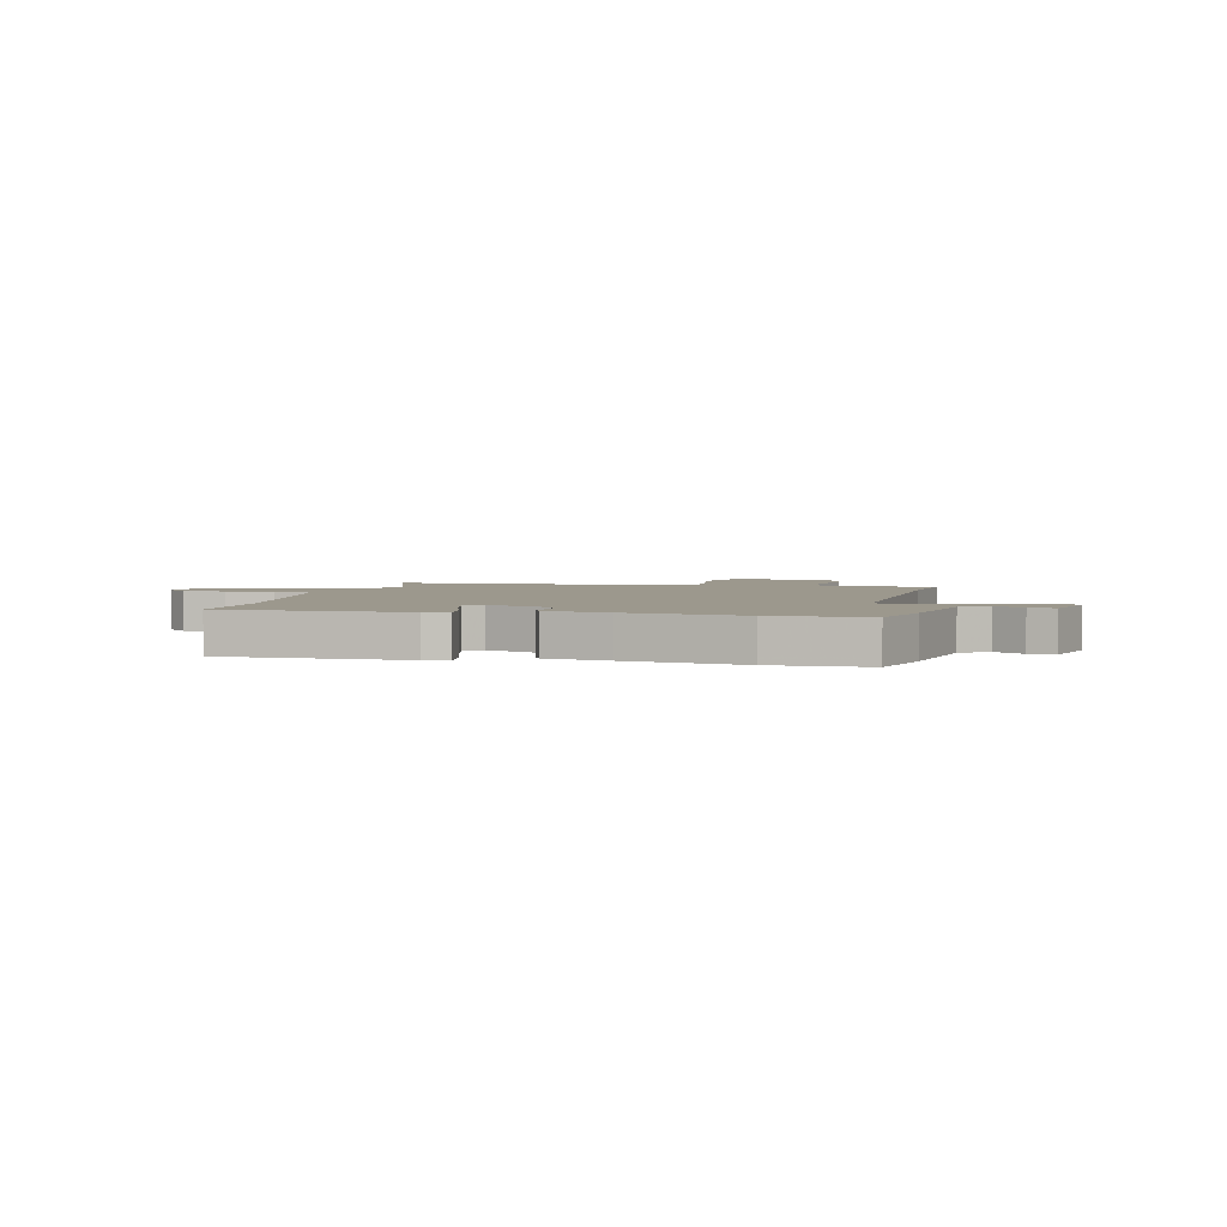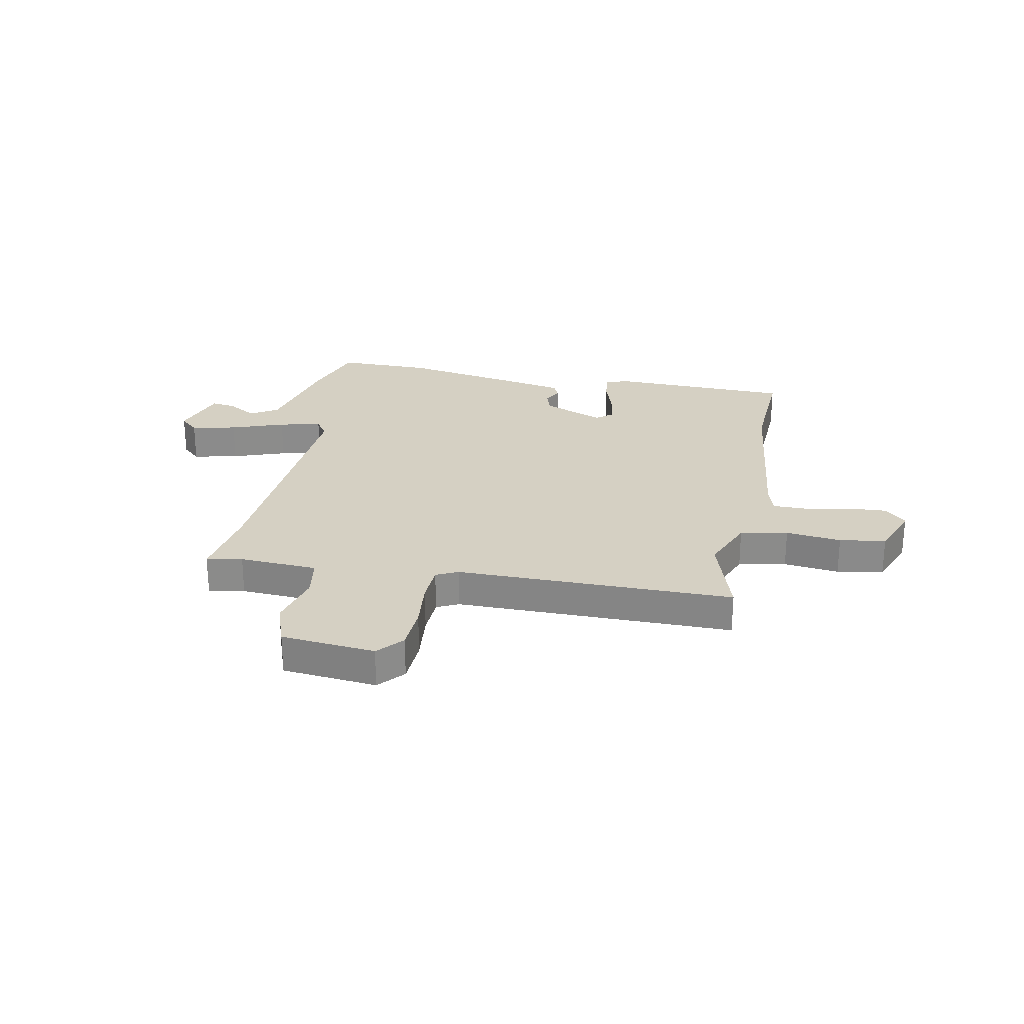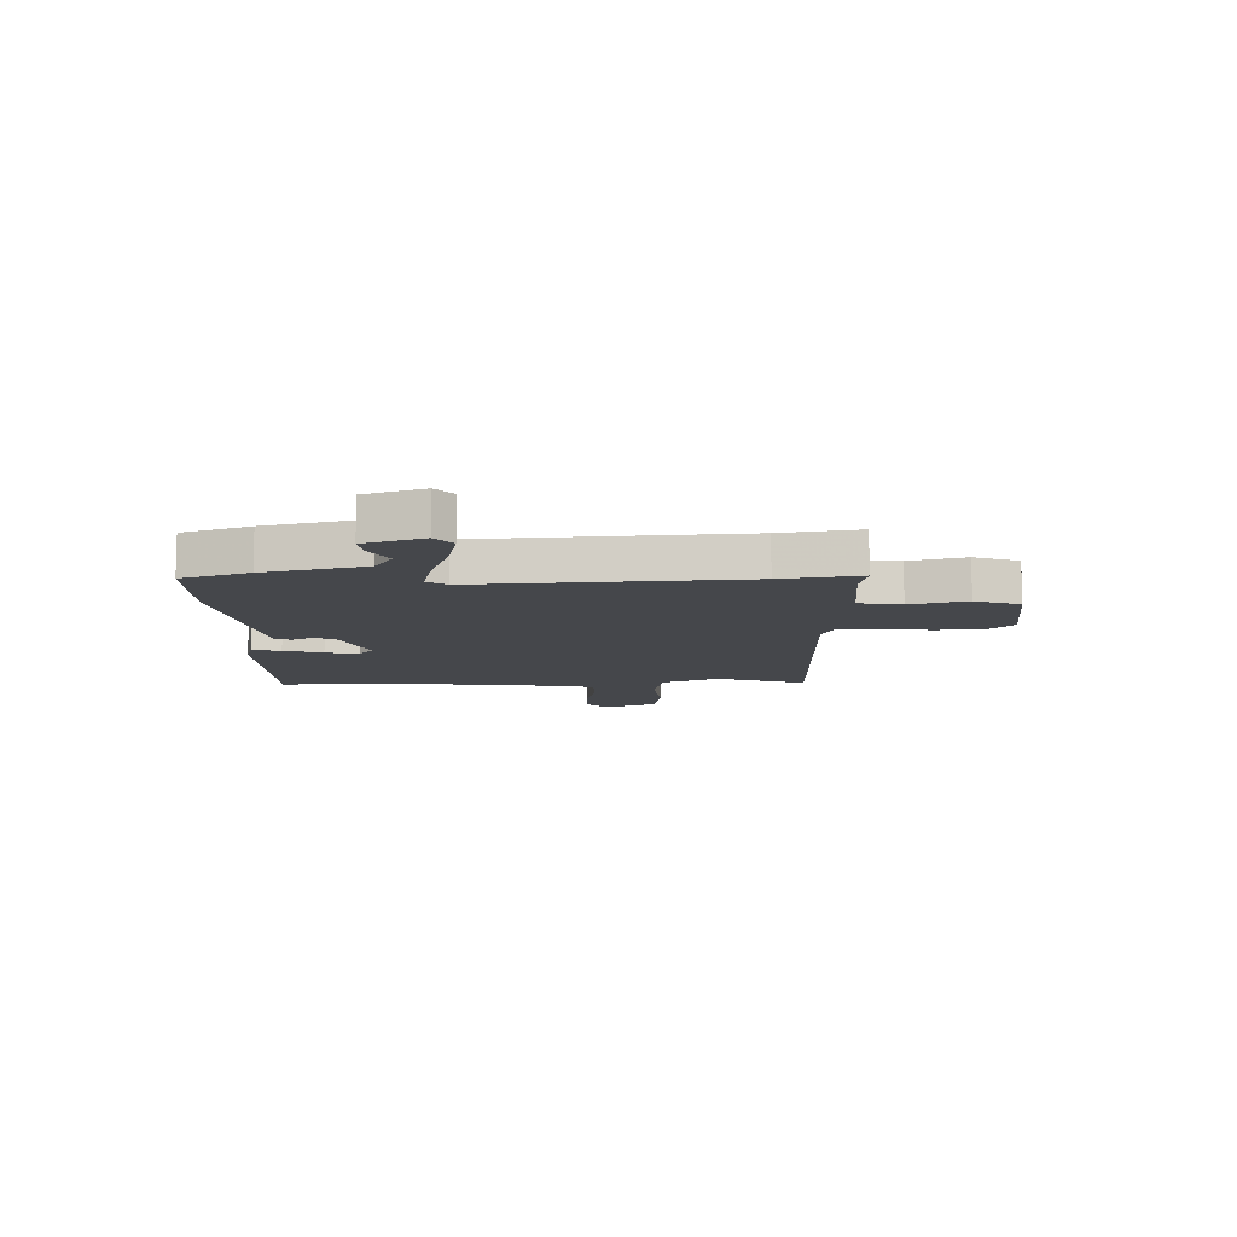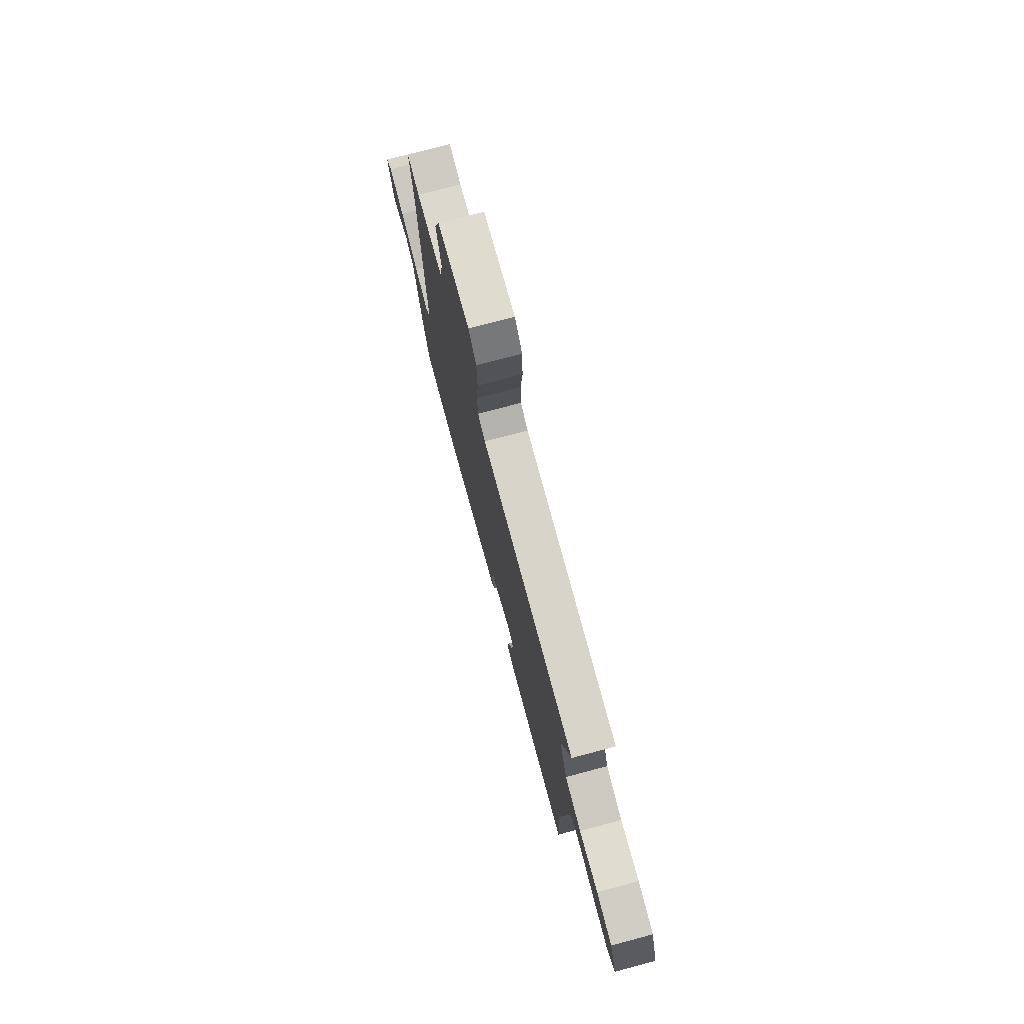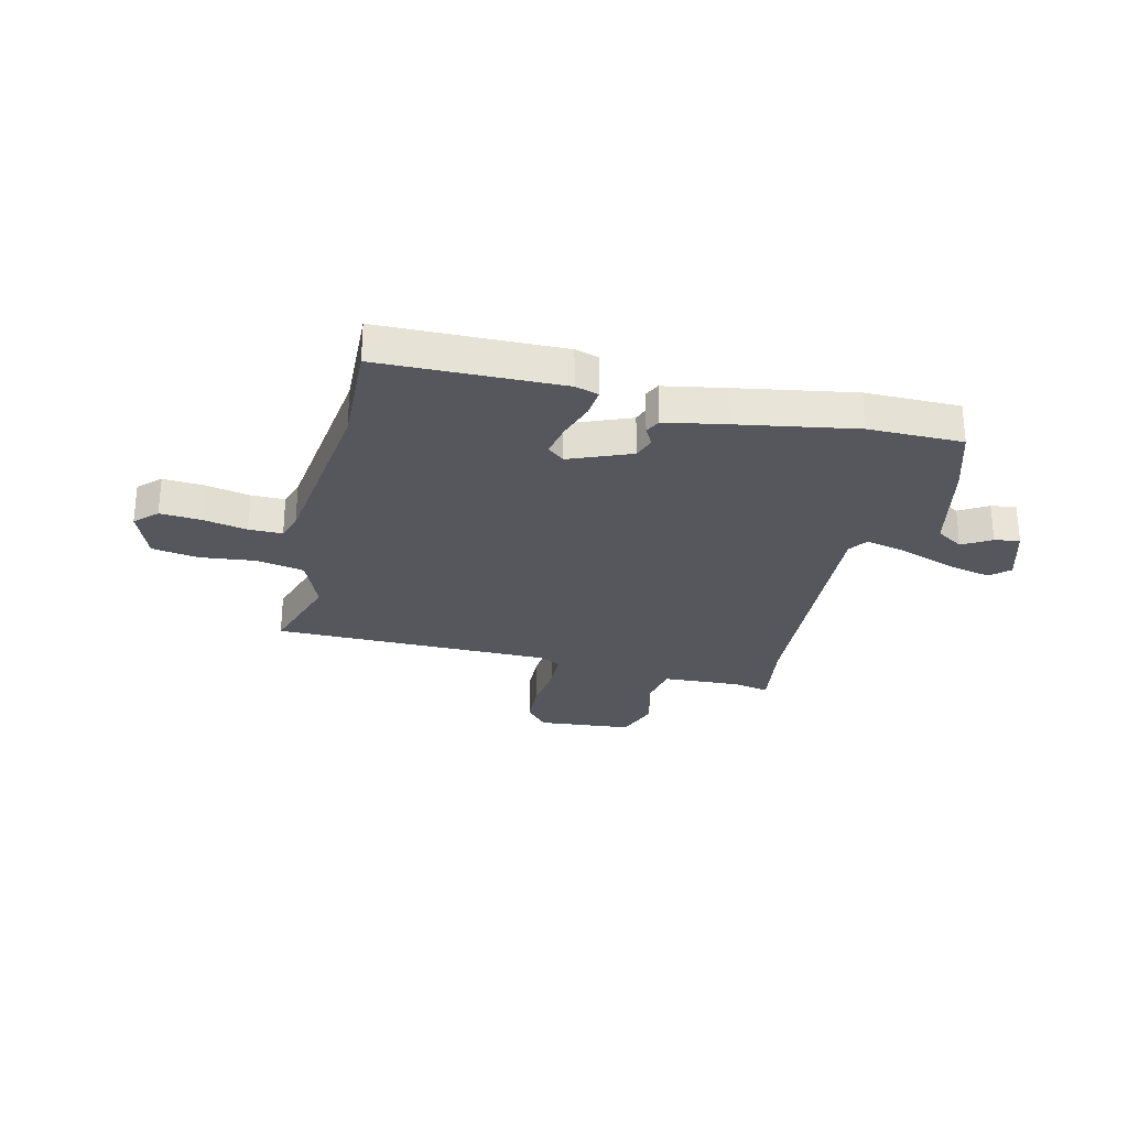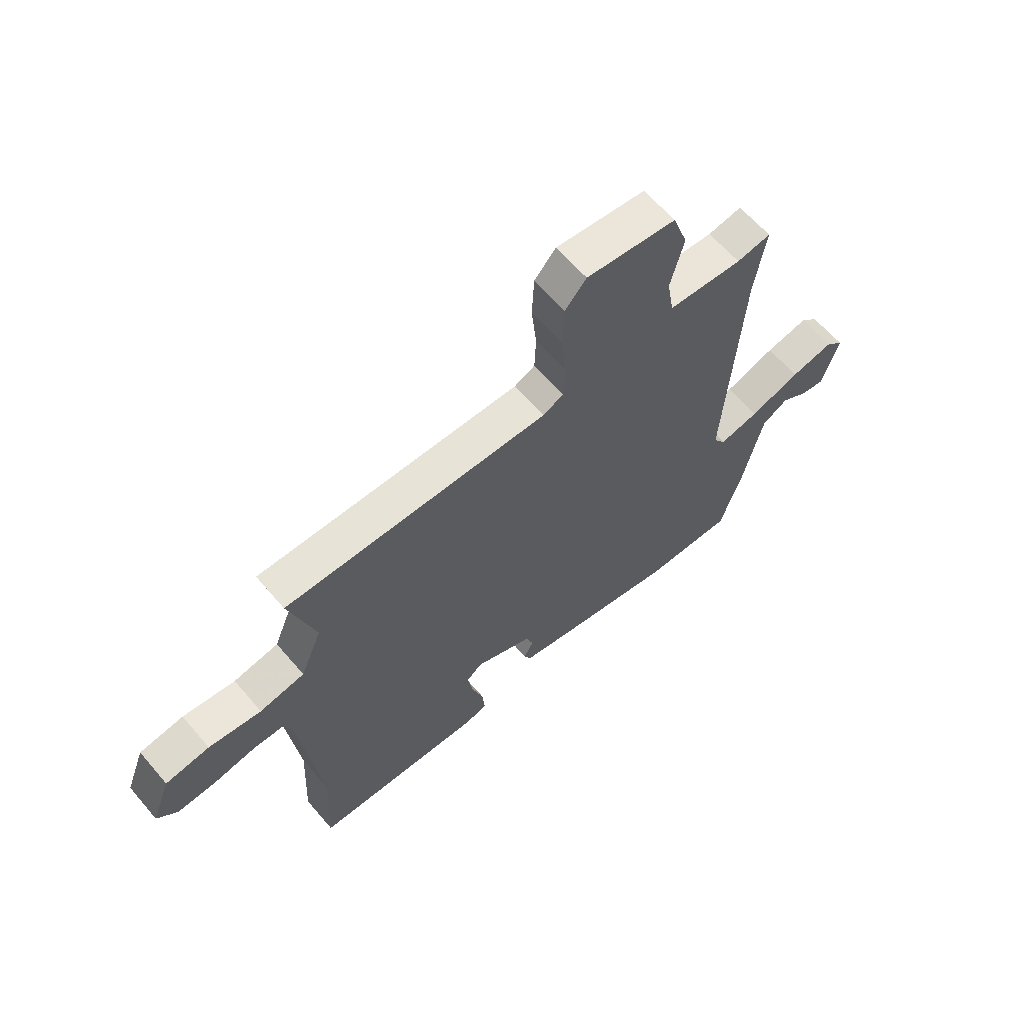
<metadata>
{"format":"obj","ext":"obj","renderer":"f3d","projection":"perspective","resolution":1024,"background":"white","views":[{"elev":3.1,"azim":-167.7,"up":"+Y"},{"elev":26.3,"azim":11.2,"up":"+Y"},{"elev":-10.6,"azim":-88.6,"up":"+Y"},{"elev":75.2,"azim":75.1,"up":"+Z"},{"elev":-27.5,"azim":166.3,"up":"+Y"},{"elev":62.6,"azim":139.6,"up":"+Z"}]}
</metadata>
<code>
v -0.483 0.07 0.386
v -0.505 0.07 0.53
v -0.438 0.07 0.517
v -0.291 0.07 0.525
v -0.278 0.07 0.603
v -0.304 0.07 0.706
v -0.275 0.07 0.788
v -0.098 0.07 0.805
v -0.056 0.07 0.757
v -0.052 0.07 0.672
v -0.062 0.07 0.579
v -0.059 0.07 0.507
v -0.018 0.07 0.487
v 0.503 0.07 0.486
v 0.451 0.07 0.322
v 0.493 0.07 0.219
v 0.582 0.07 0.201
v 0.686 0.07 0.213
v 0.773 0.07 0.199
v 0.81 0.07 0.102
v 0.77 0.07 0.063
v 0.695 0.07 0.068
v 0.611 0.07 0.085
v 0.548 0.07 0.085
v 0.532 0.07 0.035
v 0.491 0.07 -0.306
v 0.5 0.07 -0.506
v 0.161 0.07 -0.513
v 0.117 0.07 -0.5
v 0.122 0.07 -0.446
v 0.145 0.07 -0.375
v 0.156 0.07 -0.314
v 0.125 0.07 -0.288
v 0.01 0.07 -0.335
v -0.004 0.07 -0.376
v 0.015 0.07 -0.411
v 0.001 0.07 -0.44
v -0.115 0.07 -0.462
v -0.332 0.07 -0.5
v -0.508 0.07 -0.5
v -0.548 0.07 -0.377
v -0.59 0.07 -0.193
v -0.641 0.07 -0.161
v -0.694 0.07 -0.193
v -0.741 0.07 -0.2
v -0.775 0.07 -0.092
v -0.74 0.07 -0.06
v -0.655 0.07 -0.079
v -0.555 0.07 -0.115
v -0.476 0.07 -0.133
v -0.452 0.07 -0.097
v -0.483 0 0.386
v -0.505 0 0.53
v -0.438 0 0.517
v -0.291 0 0.525
v -0.278 0 0.603
v -0.304 0 0.706
v -0.275 0 0.788
v -0.098 0 0.805
v -0.056 0 0.757
v -0.052 0 0.672
v -0.062 0 0.579
v -0.059 0 0.507
v -0.018 0 0.487
v 0.503 0 0.486
v 0.451 0 0.322
v 0.493 0 0.219
v 0.582 0 0.201
v 0.686 0 0.213
v 0.773 0 0.199
v 0.81 0 0.102
v 0.77 0 0.063
v 0.695 0 0.068
v 0.611 0 0.085
v 0.548 0 0.085
v 0.532 0 0.035
v 0.491 0 -0.306
v 0.5 0 -0.506
v 0.161 0 -0.513
v 0.117 0 -0.5
v 0.122 0 -0.446
v 0.145 0 -0.375
v 0.156 0 -0.314
v 0.125 0 -0.288
v 0.01 0 -0.335
v -0.004 0 -0.376
v 0.015 0 -0.411
v 0.001 0 -0.44
v -0.115 0 -0.462
v -0.332 0 -0.5
v -0.508 0 -0.5
v -0.548 0 -0.377
v -0.59 0 -0.193
v -0.641 0 -0.161
v -0.694 0 -0.193
v -0.741 0 -0.2
v -0.775 0 -0.092
v -0.74 0 -0.06
v -0.655 0 -0.079
v -0.555 0 -0.115
v -0.476 0 -0.133
v -0.452 0 -0.097
f 46 47 48 49
f 46 49 50
f 43 44 45 46
f 43 46 50
f 42 43 50
f 41 42 50
f 40 41 50 51
f 38 39 40 51
f 35 36 37 38
f 34 35 38 51
f 28 29 30 31
f 26 27 28 31
f 25 26 31 32
f 24 25 32 33
f 20 21 22 23
f 20 23 24
f 17 18 19 20
f 16 17 20 24
f 13 14 15
f 13 15 16
f 12 13 16 24
f 8 9 10 11
f 8 11 12
f 5 6 7 8
f 4 5 8 12
f 3 4 12 24
f 1 2 3 24
f 33 34 51
f 1 24 33 51
f 100 99 98 97
f 101 100 97
f 97 96 95 94
f 101 97 94
f 101 94 93
f 101 93 92
f 102 101 92 91
f 102 91 90 89
f 89 88 87 86
f 102 89 86 85
f 82 81 80 79
f 82 79 78 77
f 83 82 77 76
f 84 83 76 75
f 74 73 72 71
f 75 74 71
f 71 70 69 68
f 75 71 68 67
f 66 65 64
f 67 66 64
f 75 67 64 63
f 62 61 60 59
f 63 62 59
f 59 58 57 56
f 63 59 56 55
f 75 63 55 54
f 75 54 53 52
f 102 85 84
f 102 84 75 52
f 1 52 53 2
f 2 53 54 3
f 3 54 55 4
f 4 55 56 5
f 5 56 57 6
f 6 57 58 7
f 7 58 59 8
f 8 59 60 9
f 9 60 61 10
f 10 61 62 11
f 11 62 63 12
f 12 63 64 13
f 13 64 65 14
f 14 65 66 15
f 15 66 67 16
f 16 67 68 17
f 17 68 69 18
f 18 69 70 19
f 19 70 71 20
f 20 71 72 21
f 21 72 73 22
f 22 73 74 23
f 23 74 75 24
f 24 75 76 25
f 25 76 77 26
f 26 77 78 27
f 27 78 79 28
f 28 79 80 29
f 29 80 81 30
f 30 81 82 31
f 31 82 83 32
f 32 83 84 33
f 33 84 85 34
f 34 85 86 35
f 35 86 87 36
f 36 87 88 37
f 37 88 89 38
f 38 89 90 39
f 39 90 91 40
f 40 91 92 41
f 41 92 93 42
f 42 93 94 43
f 43 94 95 44
f 44 95 96 45
f 45 96 97 46
f 46 97 98 47
f 47 98 99 48
f 48 99 100 49
f 49 100 101 50
f 50 101 102 51
f 51 102 52 1

</code>
